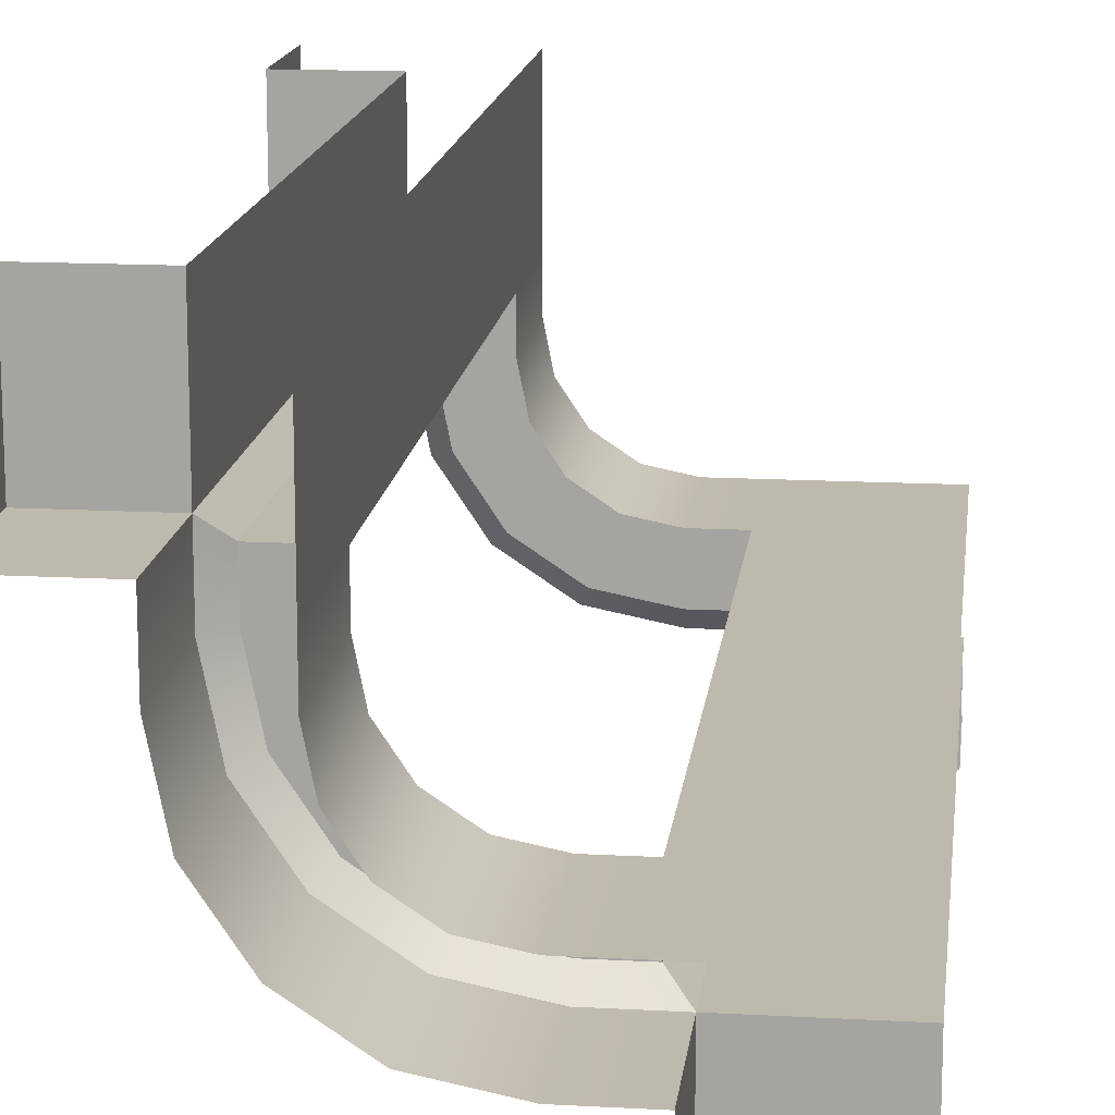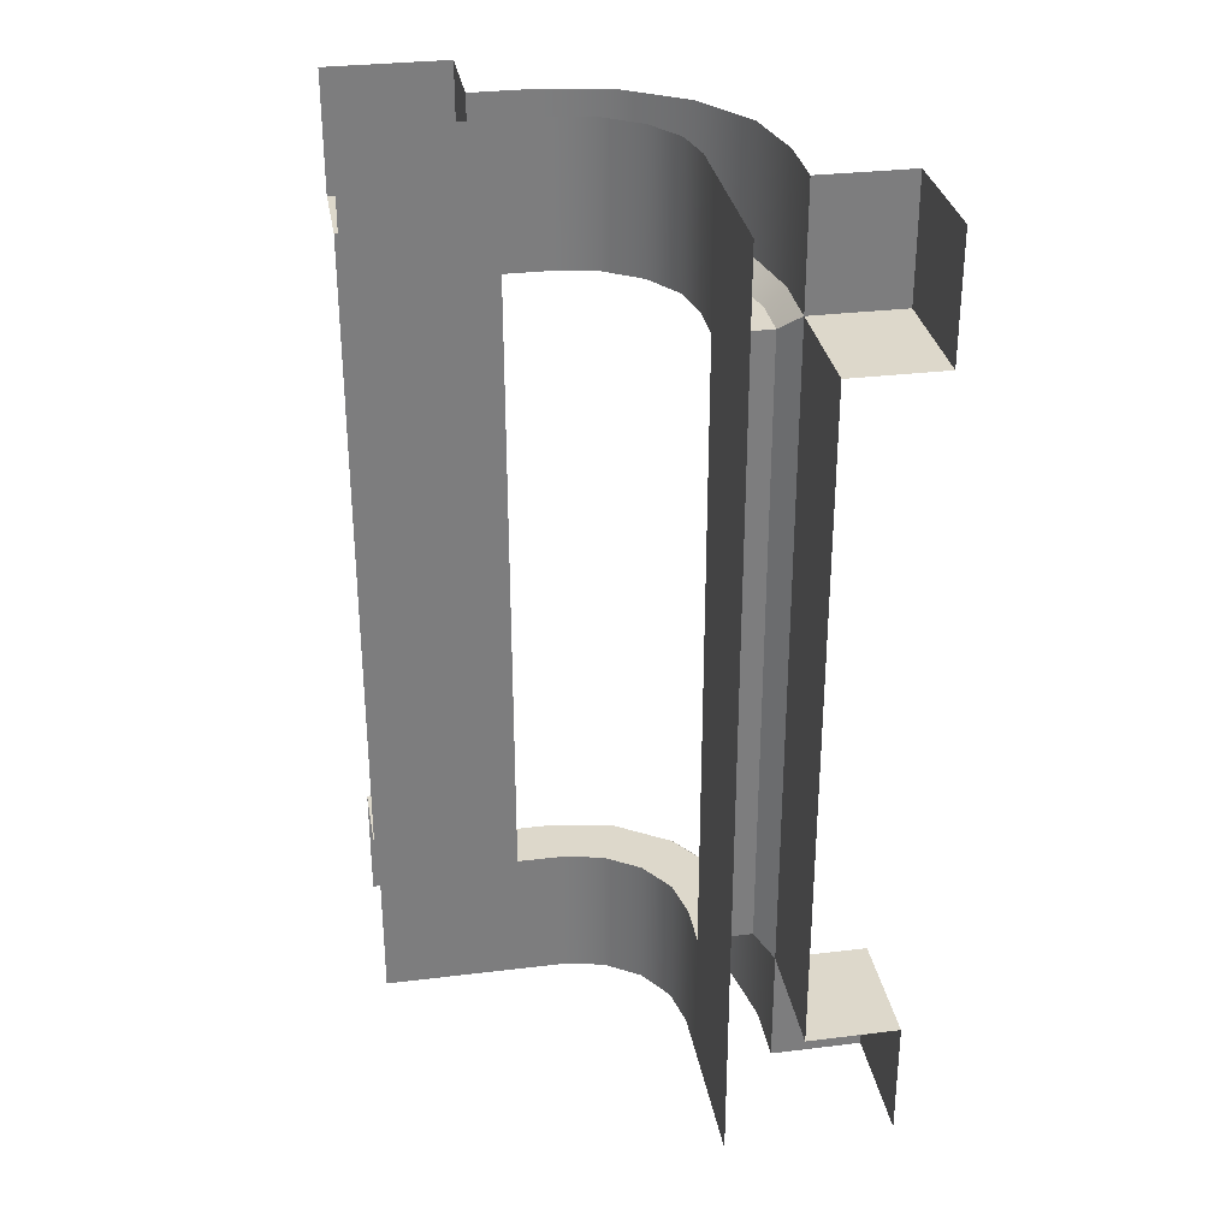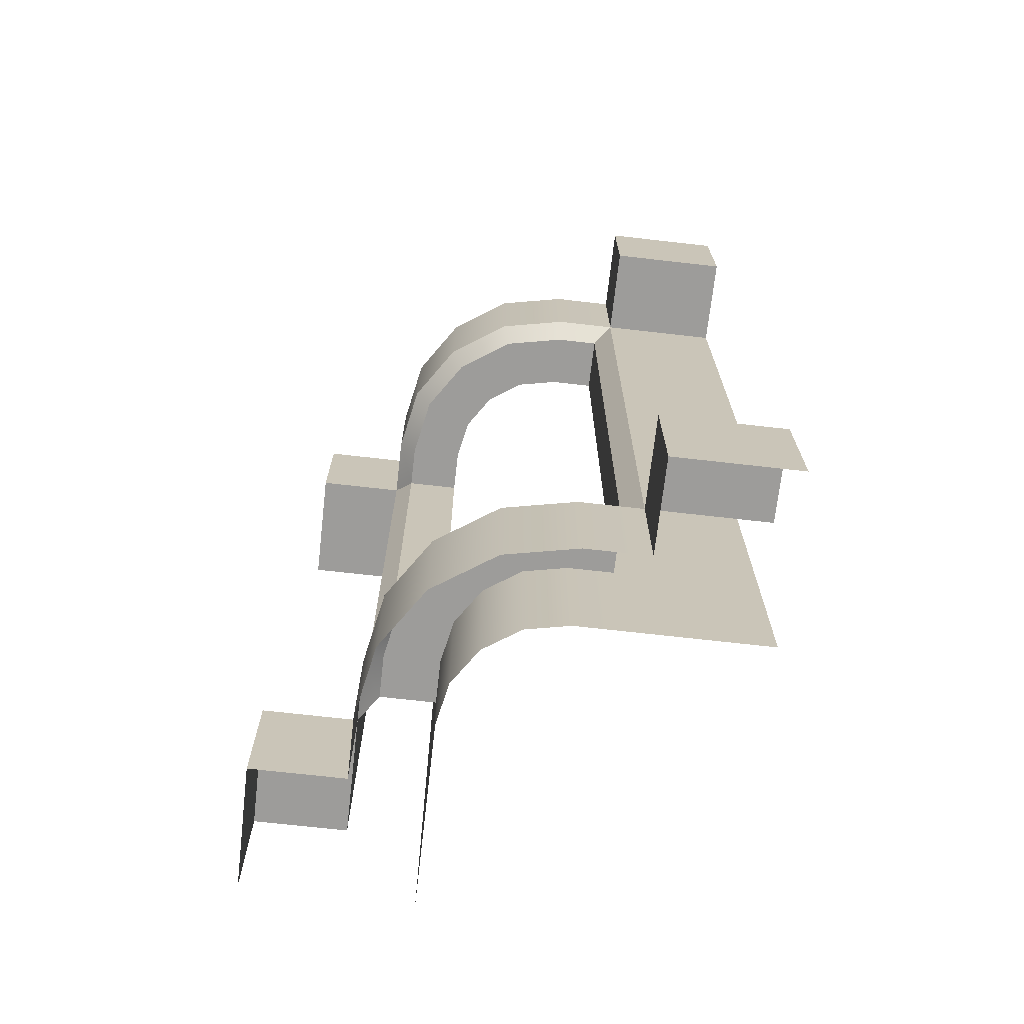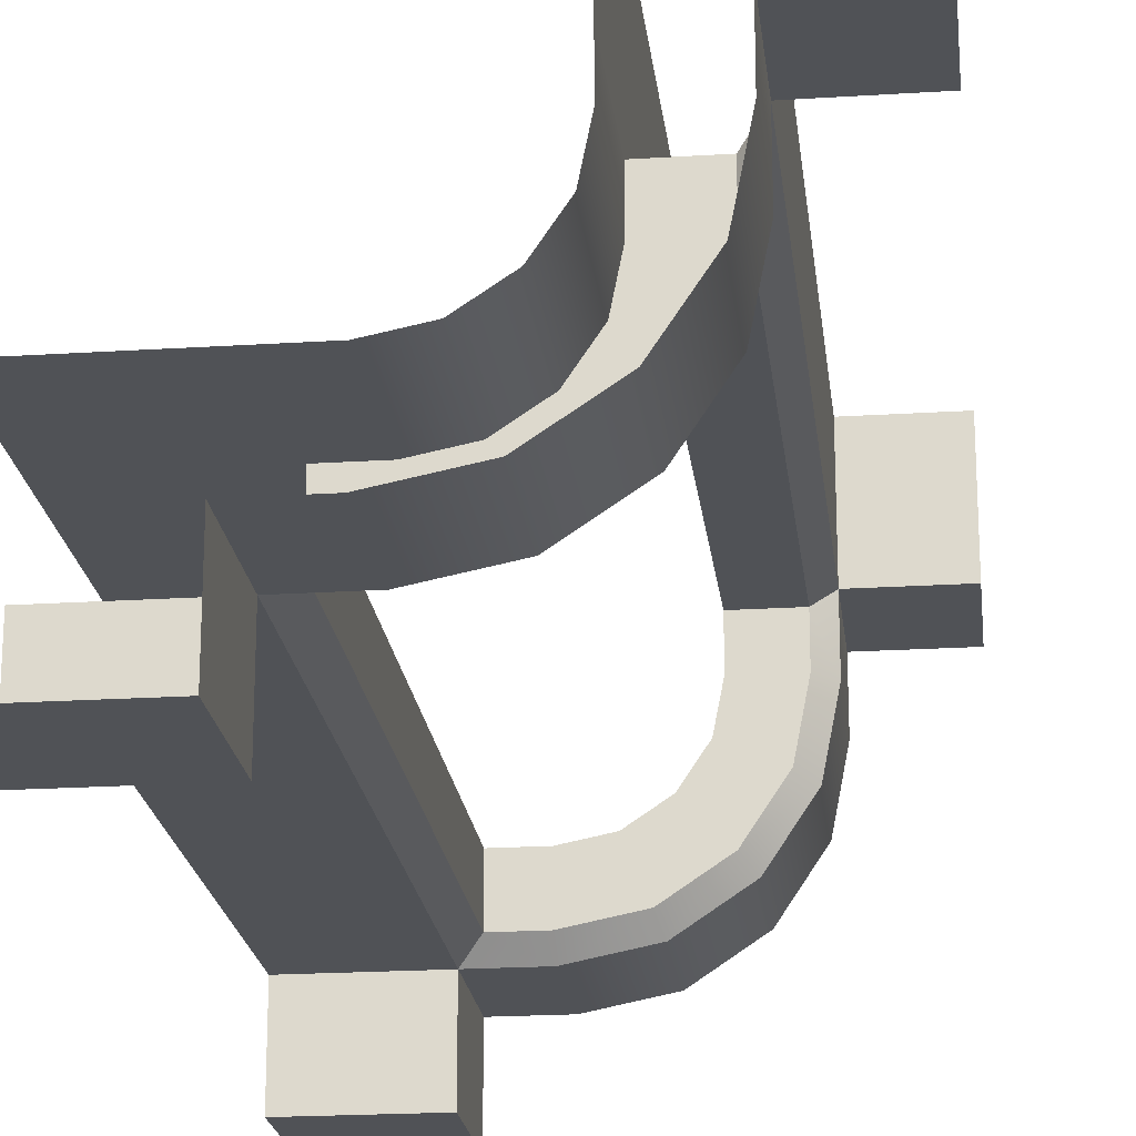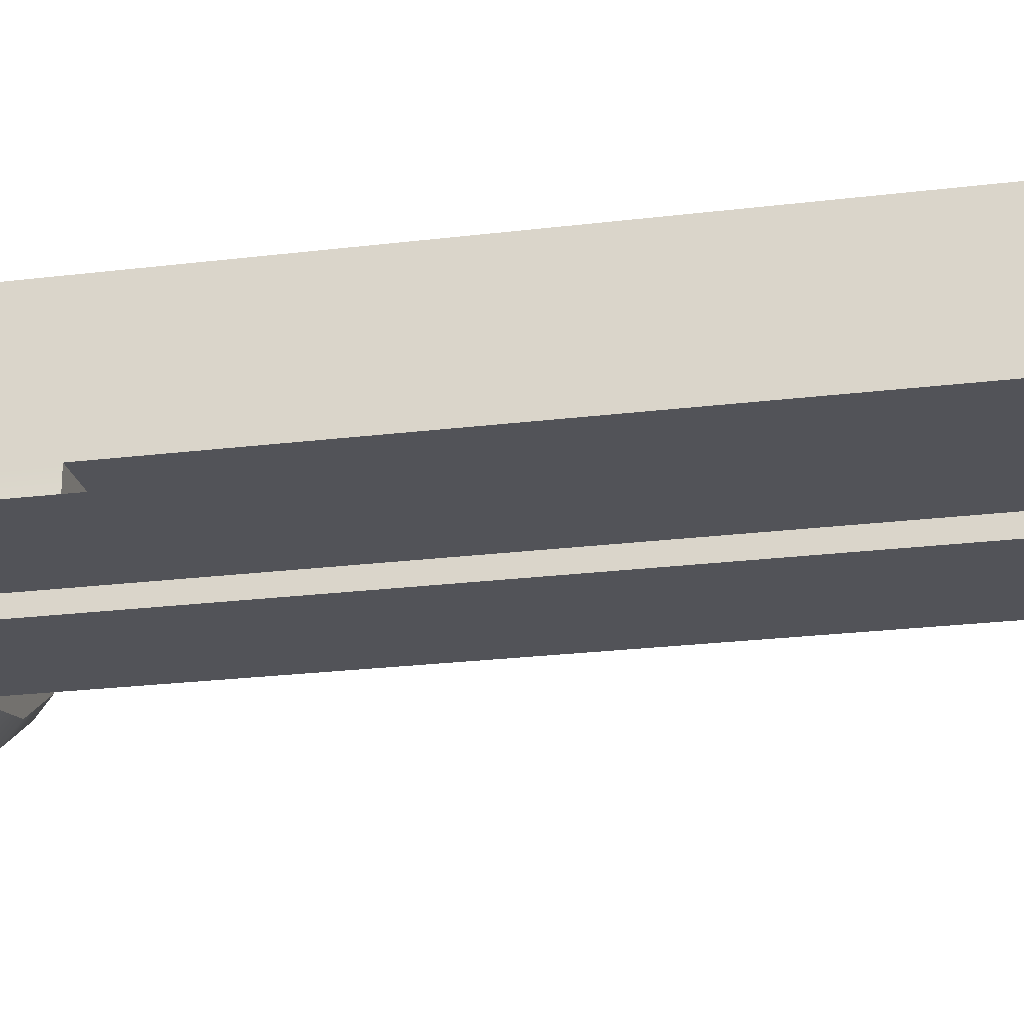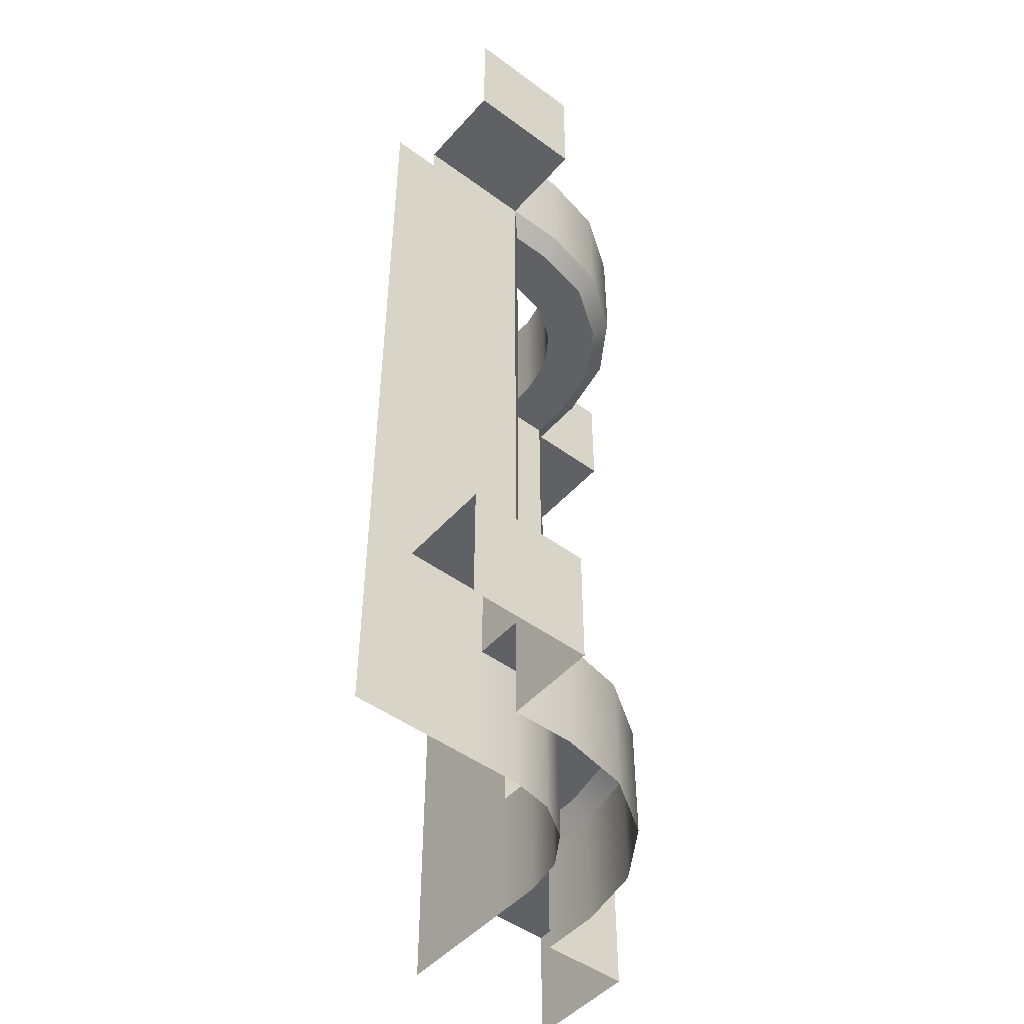
<metadata>
{"format":"obj","ext":"obj","renderer":"f3d","projection":"perspective","resolution":1024,"background":"white","views":[{"elev":15.1,"azim":6.7,"up":"+Y"},{"elev":31.2,"azim":170.1,"up":"+Z"},{"elev":-70.2,"azim":-6.5,"up":"+Z"},{"elev":-21.0,"azim":-173.5,"up":"+Y"},{"elev":-22.7,"azim":102.1,"up":"+Y"},{"elev":-48.2,"azim":-129.4,"up":"+Z"}]}
</metadata>
<code>
o BF_Chassis_Edge
v -0.32 -0.2 -0.348
v -0.3848 -0.2765 -0.368
v -0.3414 -0.3414 -0.368
v -0.3109 -0.2459 -0.348
v -0.3663 -0.2689 -0.348
v -0.38 -0.2 -0.348
v -0.38 -0.152 -0.348
v -0.4 -0.2 -0.368
v -0.4 -0.132 -0.368
v -0.32 -0.152 -0.348
v -0.5 0 -0.5
v -0.5 -0.132 -0.368
v -0.32 0 -0.5
v -0.32 -0.152 -0.5
v -0.4 -0.132 -0.5
v -0.5 -0.132 -0.5
v -0.4 -0.2 -0.5
v -0.32 -0.2 -0.5
v -0.2849 -0.2849 -0.5
v -0.3109 -0.2459 -0.5
v -0.3414 -0.3414 -0.5
v -0.3848 -0.2765 -0.5
v -0.32 0 -0.348
v -0.5 0 -0.368
v -0.4 0 -0.368
v -0.4 -0.2 0.368
v -0.3848 -0.2765 0.368
v -0.2849 -0.2849 0.348
v -0.3109 -0.2459 0.348
v -0.3663 -0.2689 0.348
v -0.32 -0.2 0.348
v -0.32 -0.152 0.348
v -0.38 -0.2 0.348
v -0.38 -0.152 0.348
v -0.5 0 0.5
v -0.4 -0.132 0.368
v -0.5 -0.132 0.368
v -0.32 -0 0.5
v -0.32 -0.152 0.5
v -0.4 -0.132 0.5
v -0.5 -0.132 0.5
v -0.4 -0.2 0.5
v -0.32 -0.2 0.5
v -0.2849 -0.2849 0.5
v -0.3109 -0.2459 0.5
v -0.3848 -0.2765 0.5
v -0.32 0 0.348
v -0.5 0 0.368
v -0.4 0 0.368
v -0.2 -0.32 -0.348
v -0.2765 -0.3848 -0.368
v -0.2849 -0.2849 -0.348
v -0.2459 -0.3109 -0.348
v -0.2689 -0.3663 -0.348
v -0.2 -0.38 -0.348
v -0.152 -0.38 -0.348
v -0.3273 -0.3273 -0.348
v -0.2 -0.4 -0.368
v -0.132 -0.4 -0.368
v -0.152 -0.32 -0.348
v 0 -0.5 -0.5
v -0.132 -0.5 -0.368
v -0 -0.32 -0.5
v -0.152 -0.32 -0.5
v -0.132 -0.4 -0.5
v -0.132 -0.5 -0.5
v -0.2 -0.4 -0.5
v -0.2 -0.32 -0.5
v -0.2459 -0.3109 -0.5
v -0.2765 -0.3848 -0.5
v 0 -0.32 -0.348
v 0 -0.5 -0.368
v 0 -0.4 -0.368
v -0.2 -0.4 0.368
v -0.2765 -0.3848 0.368
v -0.3414 -0.3414 0.368
v -0.3273 -0.3273 0.348
v -0.2459 -0.3109 0.348
v -0.2689 -0.3663 0.348
v -0.2 -0.32 0.348
v -0.152 -0.32 0.348
v -0.2 -0.38 0.348
v -0.152 -0.38 0.348
v -0 -0.5 0.5
v -0.132 -0.4 0.368
v -0.132 -0.5 0.368
v -0 -0.32 0.5
v -0.152 -0.32 0.5
v -0.132 -0.4 0.5
v -0.132 -0.5 0.5
v -0.2 -0.4 0.5
v -0.2 -0.32 0.5
v -0.2459 -0.3109 0.5
v -0.3414 -0.3414 0.5
v -0.2765 -0.3848 0.5
v -0 -0.32 0.348
v -0 -0.5 0.368
v -0 -0.4 0.368
f 10 14 13 23
f 12 9 25 24
f 4 52 19 20
f 2 8 17 22
f 8 9 15 17
f 3 21 70 51
f 10 23 47 32
f 34 7 10 32
f 9 12 16 15
f 5 57 52 4
f 7 9 8 6
f 6 5 4 1
f 12 24 11 16
f 10 7 6 1
f 2 3 57 5
f 8 2 5 6
f 1 4 20 18
f 36 9 7 34
f 1 18 14 10
f 32 47 38 39
f 37 48 49 36
f 29 45 44 28
f 27 46 42 26
f 26 42 40 36
f 36 40 41 37
f 30 29 28 77
f 34 33 26 36
f 33 31 29 30
f 35 48 37 41
f 32 31 33 34
f 27 30 77 76
f 26 33 30 27
f 31 43 45 29
f 31 32 39 43
f 49 25 9 36
f 60 71 63 64
f 62 72 73 59
f 53 69 19 52
f 51 70 67 58
f 58 67 65 59
f 22 21 3 2
f 60 81 96 71
f 83 81 60 56
f 59 65 66 62
f 54 53 52 57
f 56 55 58 59
f 55 50 53 54
f 62 66 61 72
f 60 50 55 56
f 51 54 57 3
f 58 55 54 51
f 50 68 69 53
f 85 83 56 59
f 50 60 64 68
f 81 88 87 96
f 86 85 98 97
f 78 28 44 93
f 75 74 91 95
f 74 85 89 91
f 85 86 90 89
f 79 77 28 78
f 83 85 74 82
f 82 79 78 80
f 84 90 86 97
f 81 83 82 80
f 75 76 77 79
f 74 75 79 82
f 80 78 93 92
f 80 92 88 81
f 98 85 59 73
f 95 94 76 75
f 76 94 46 27

</code>
